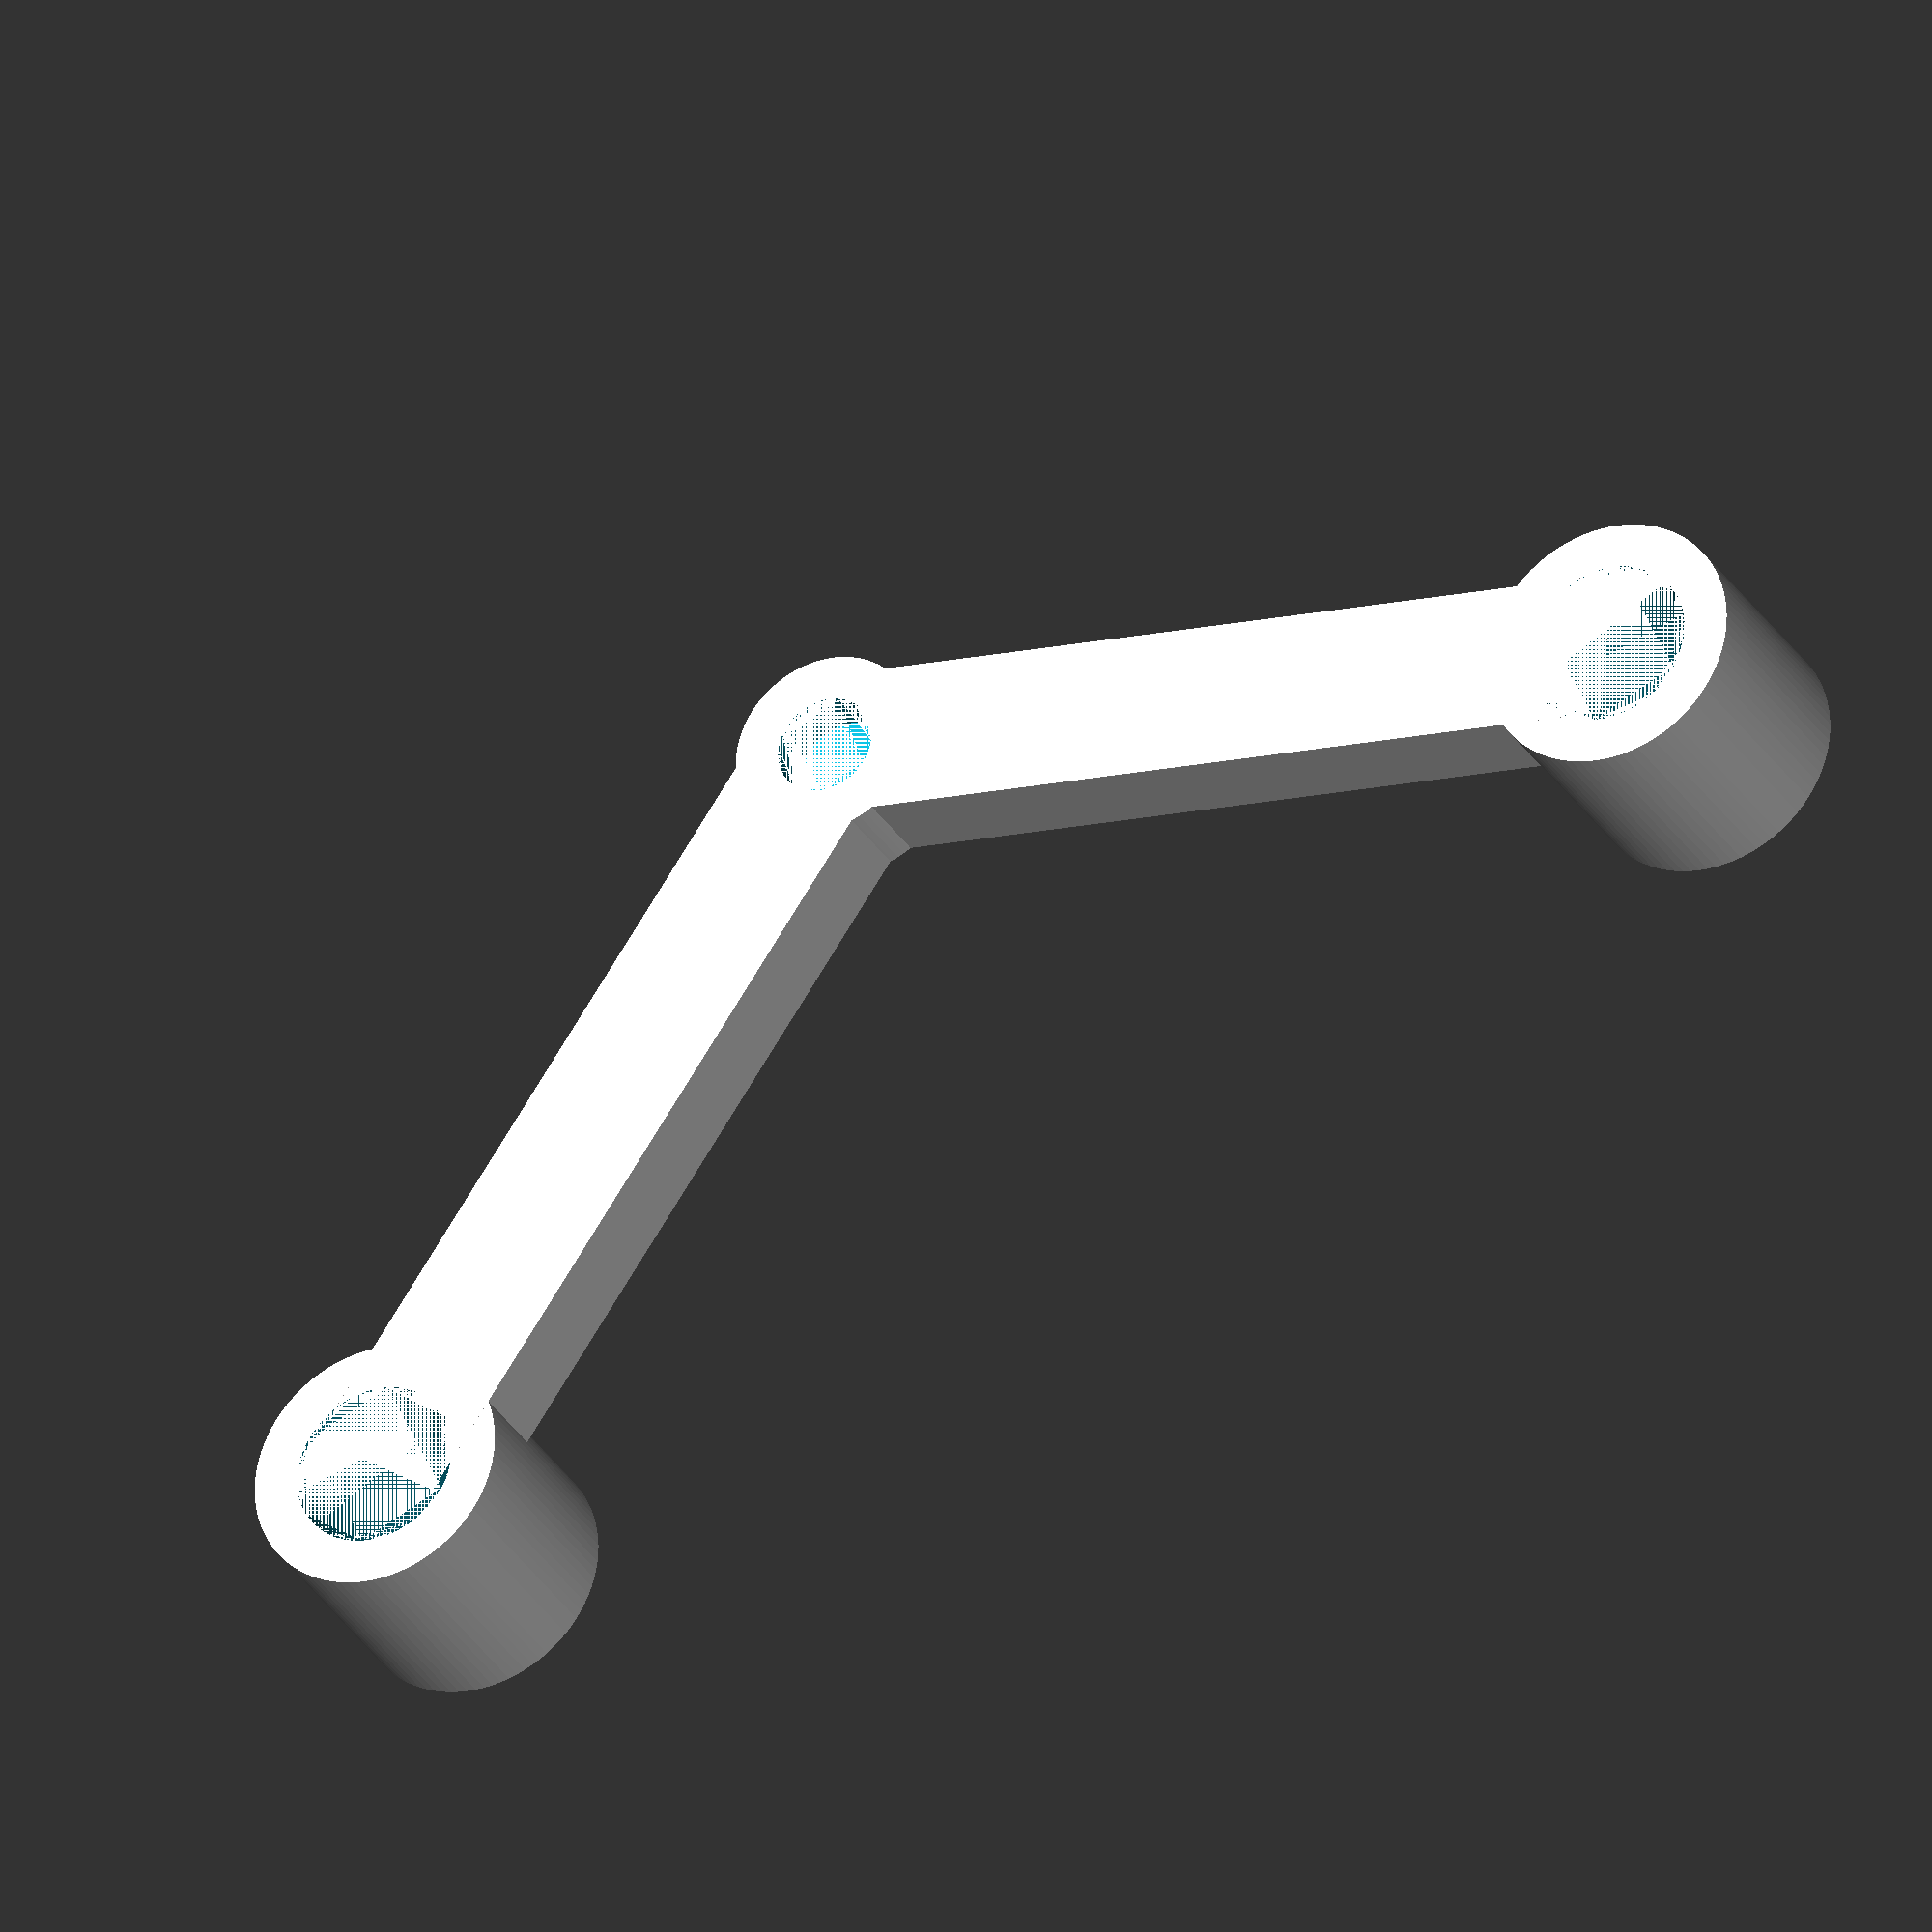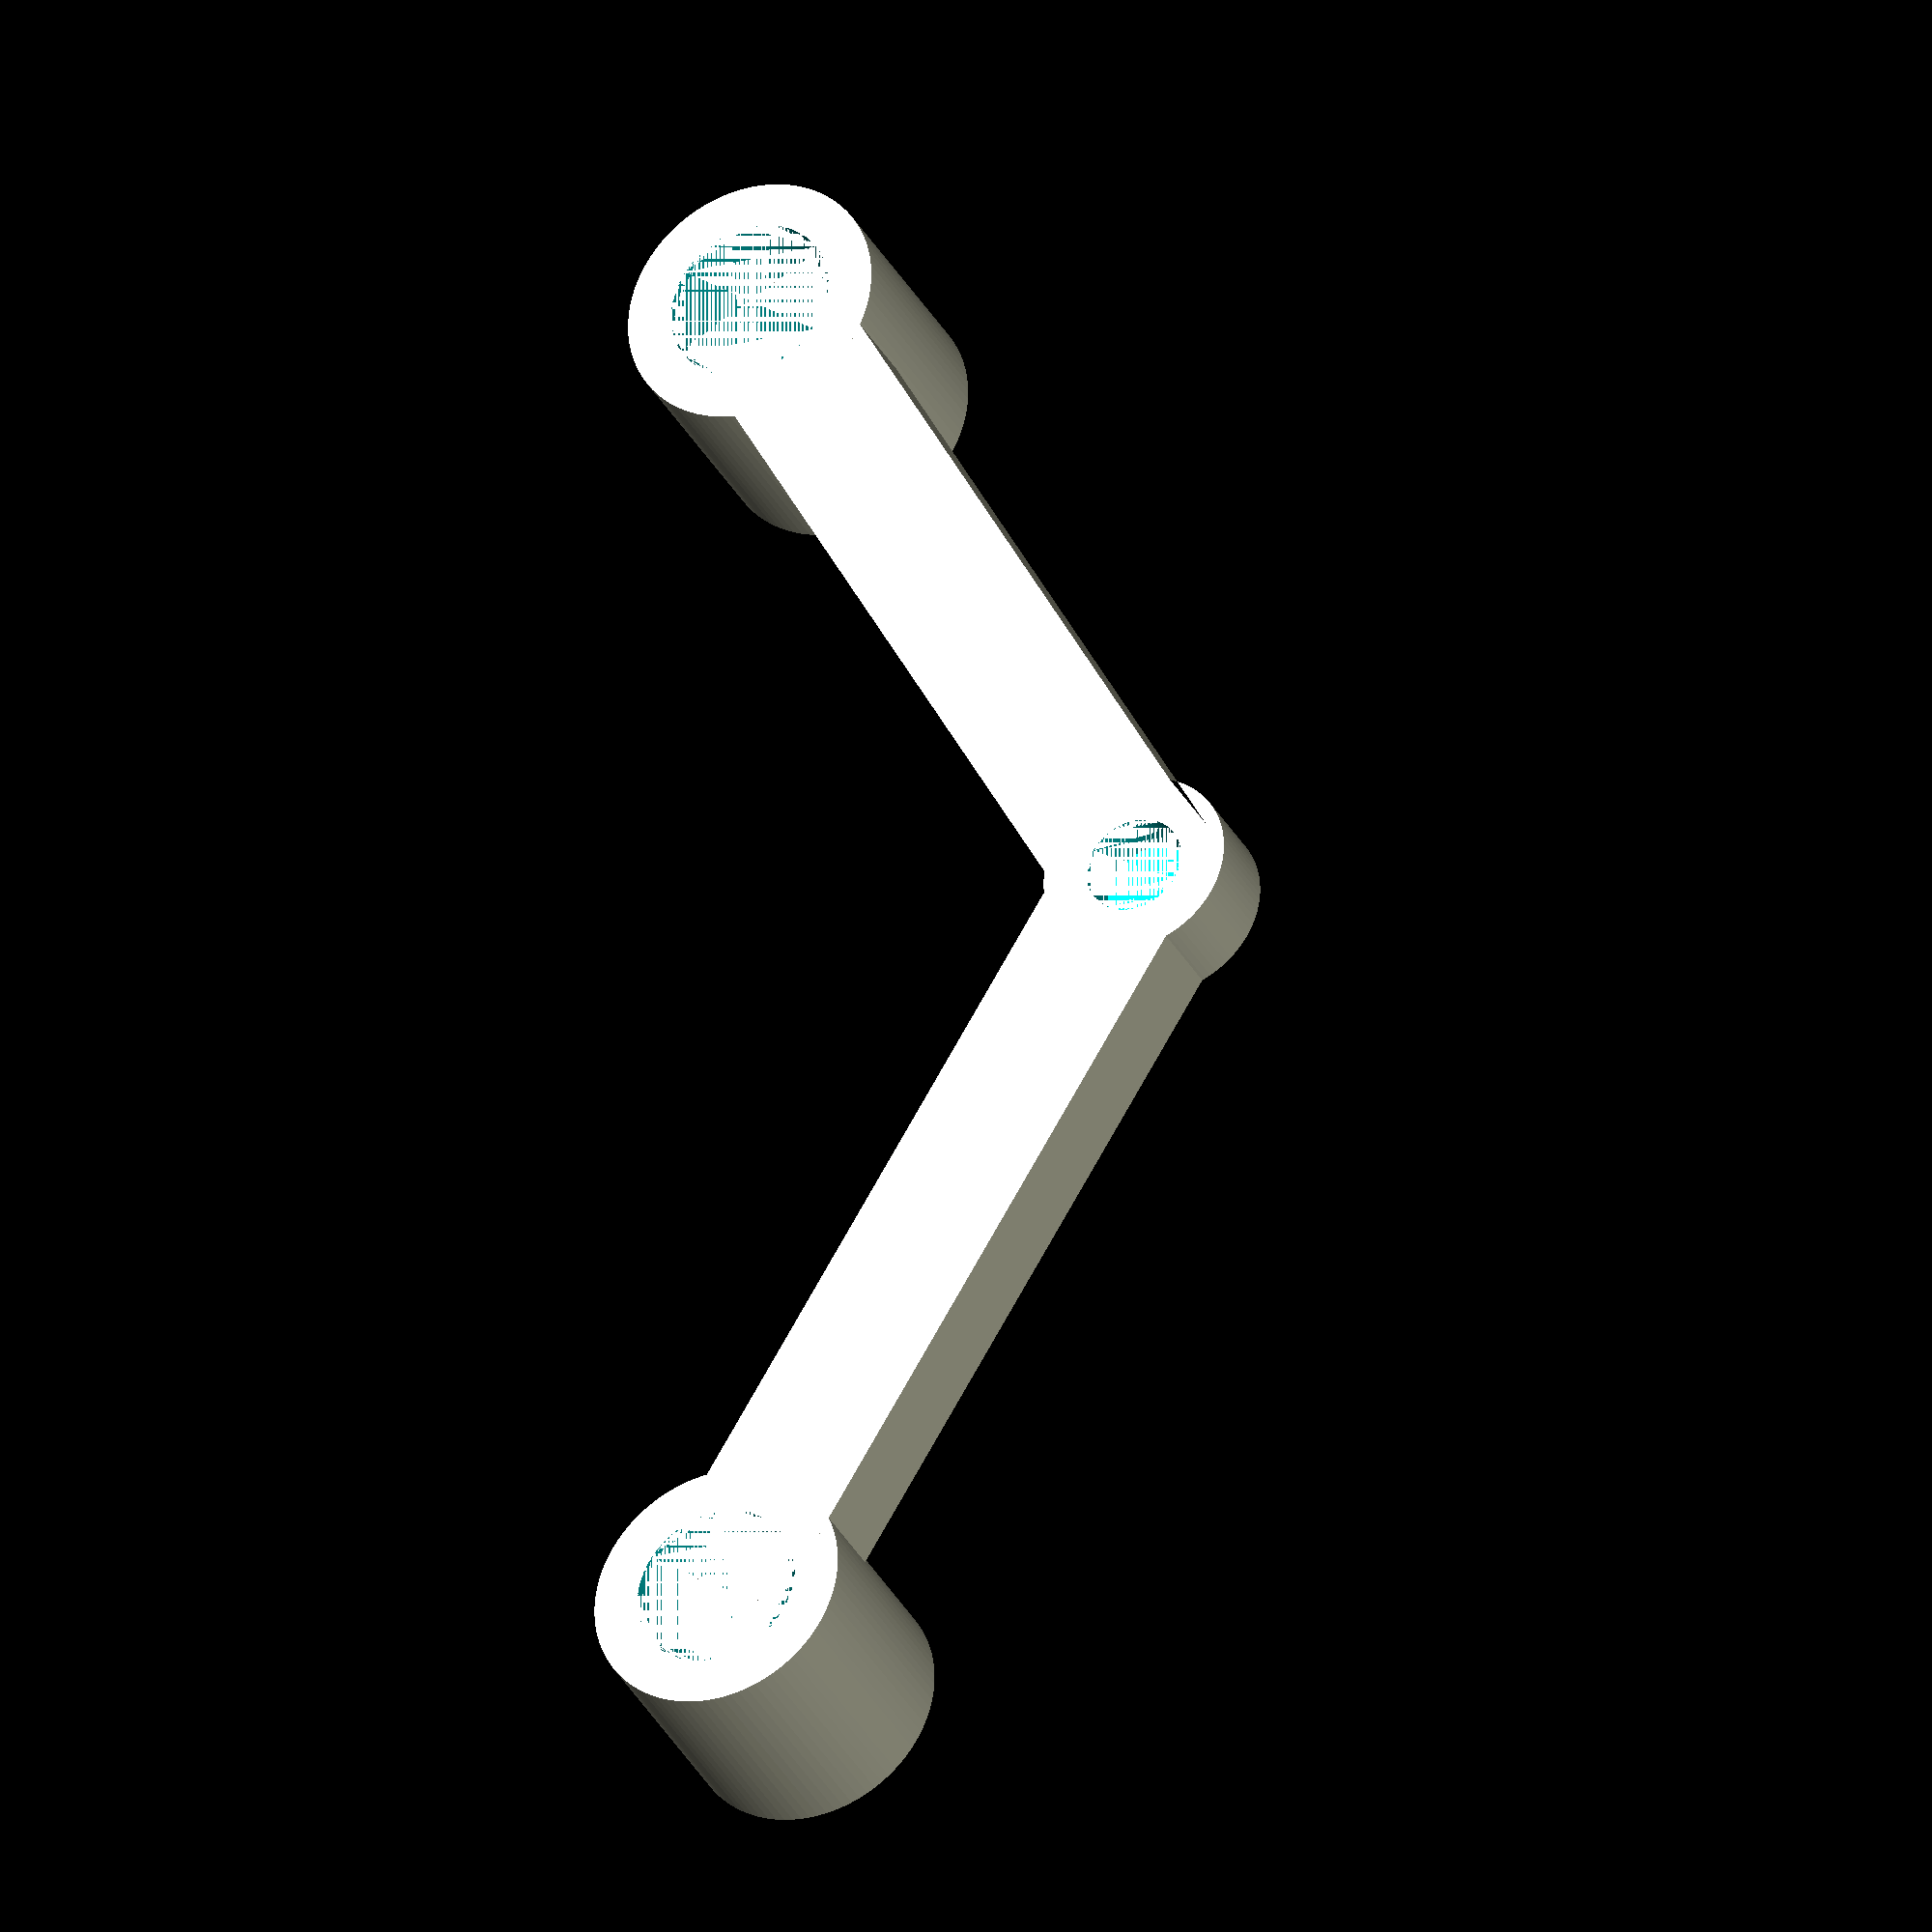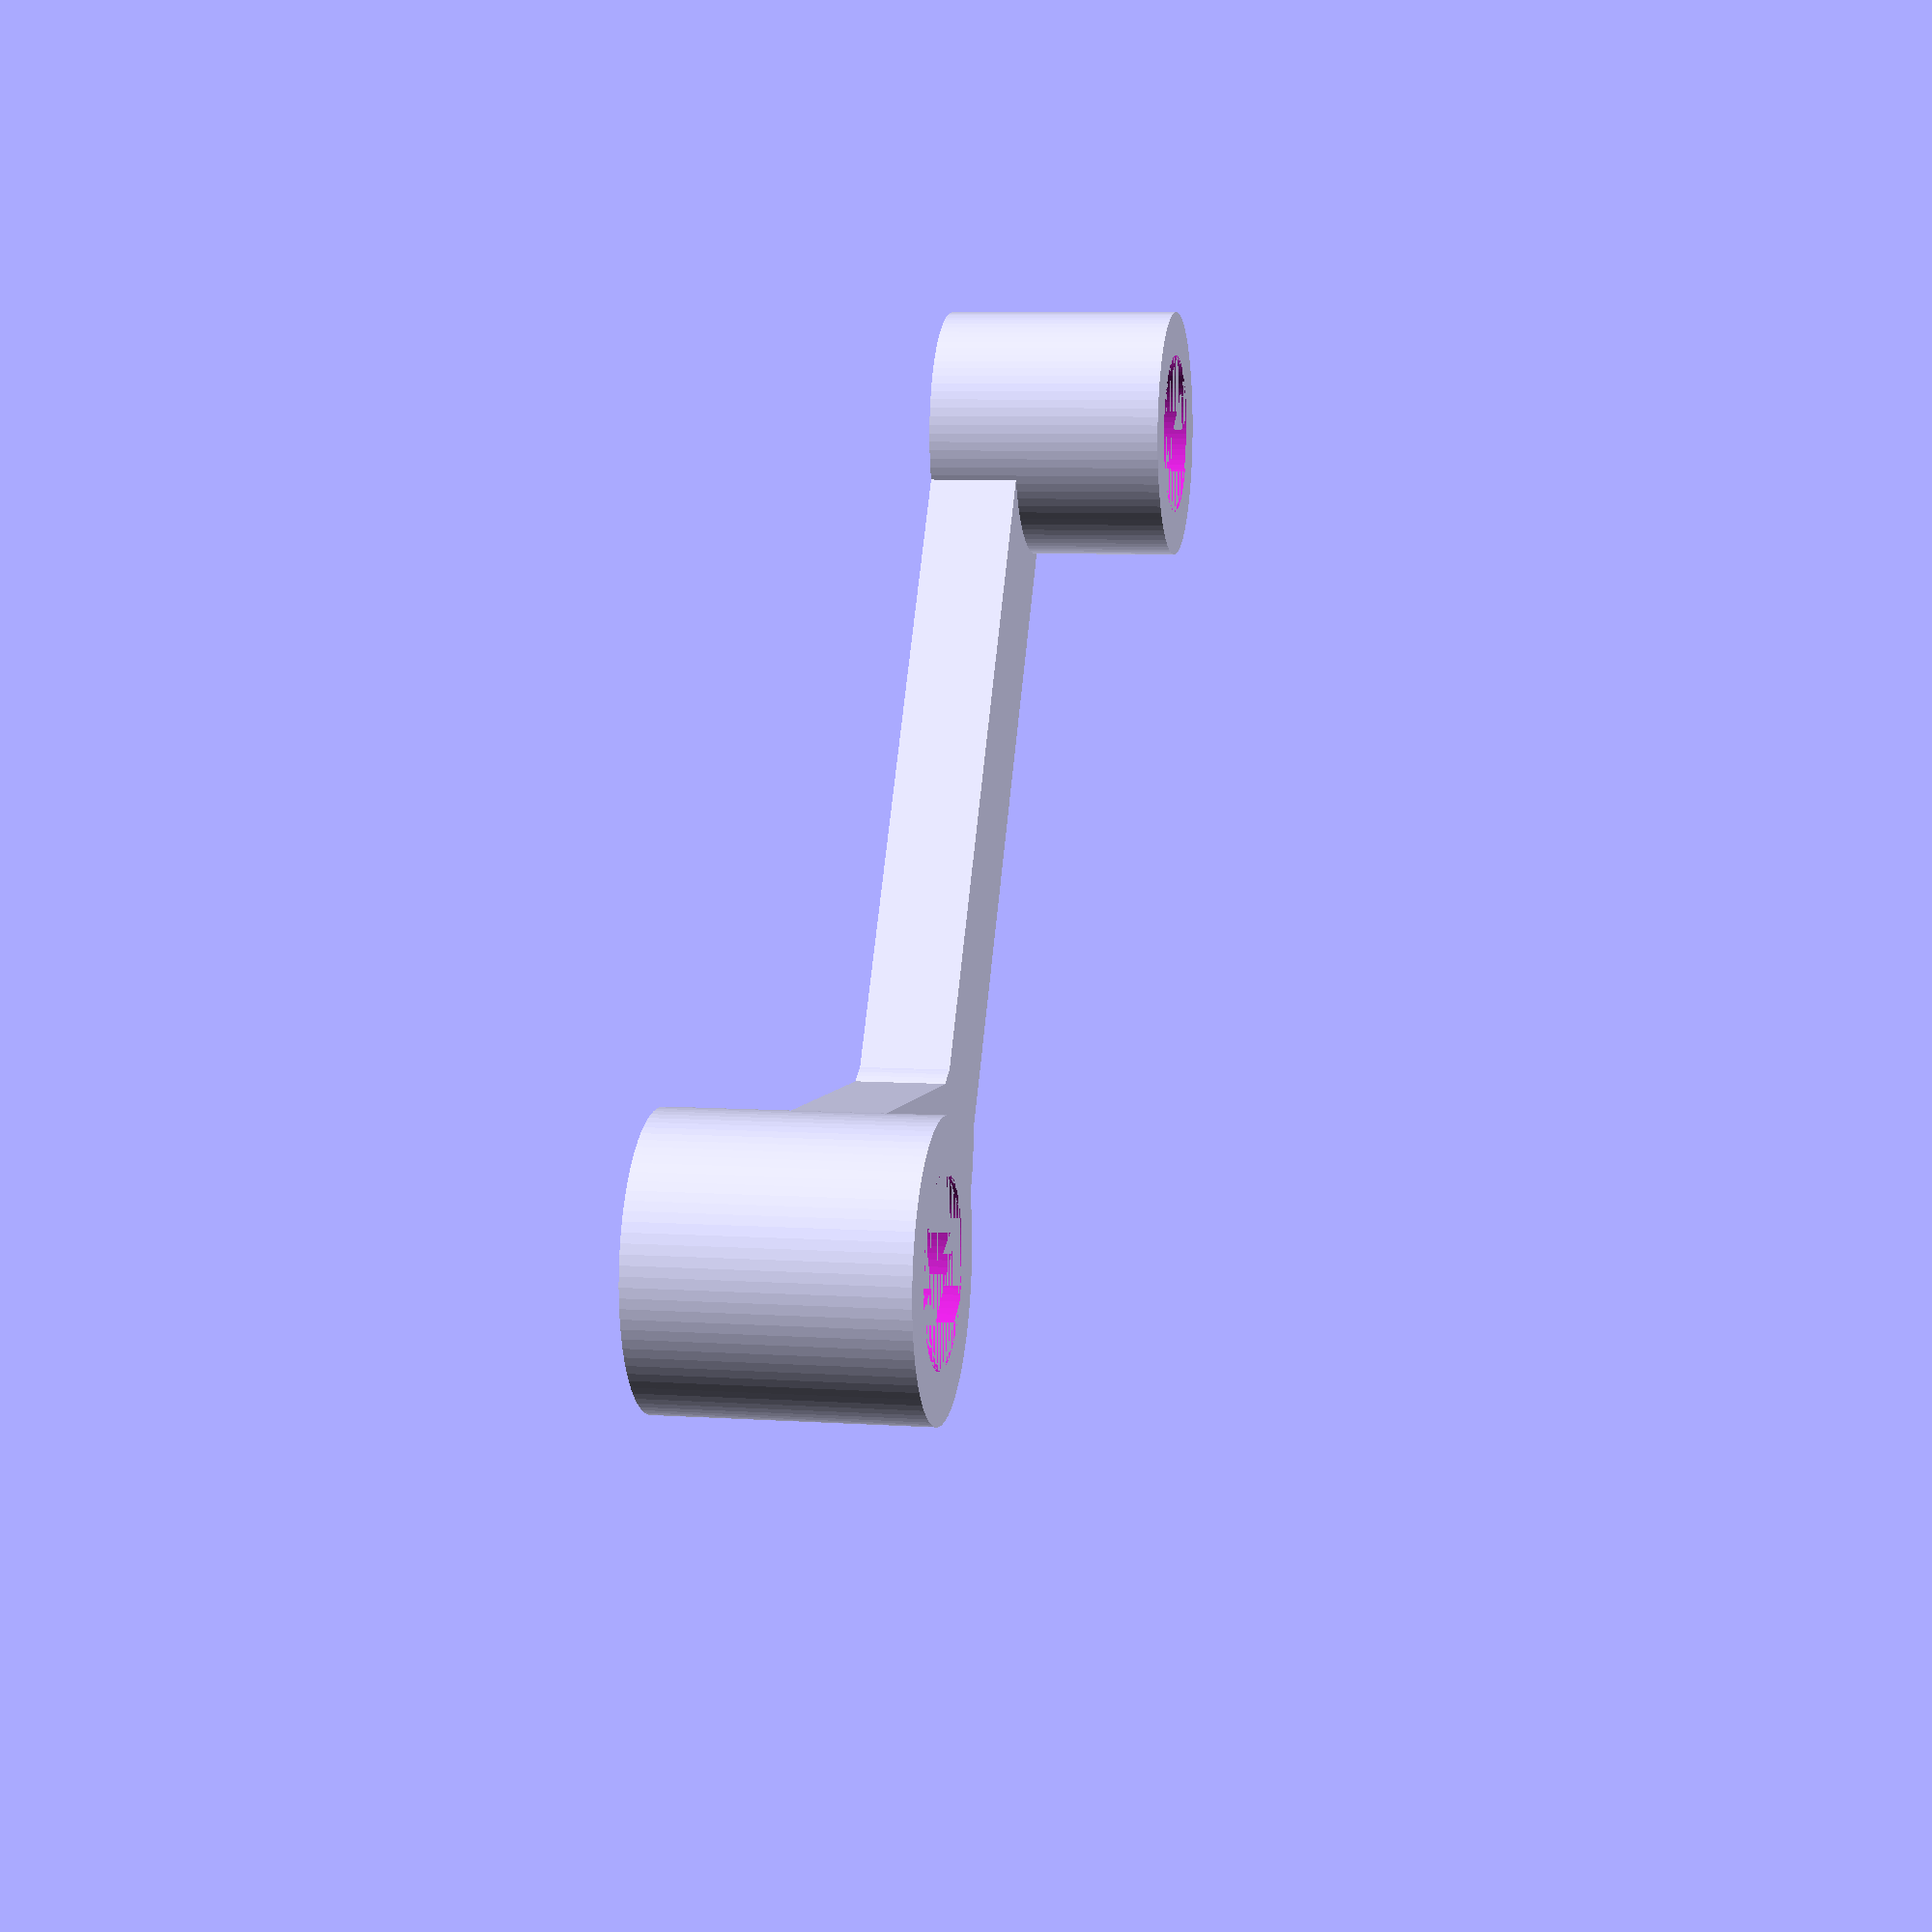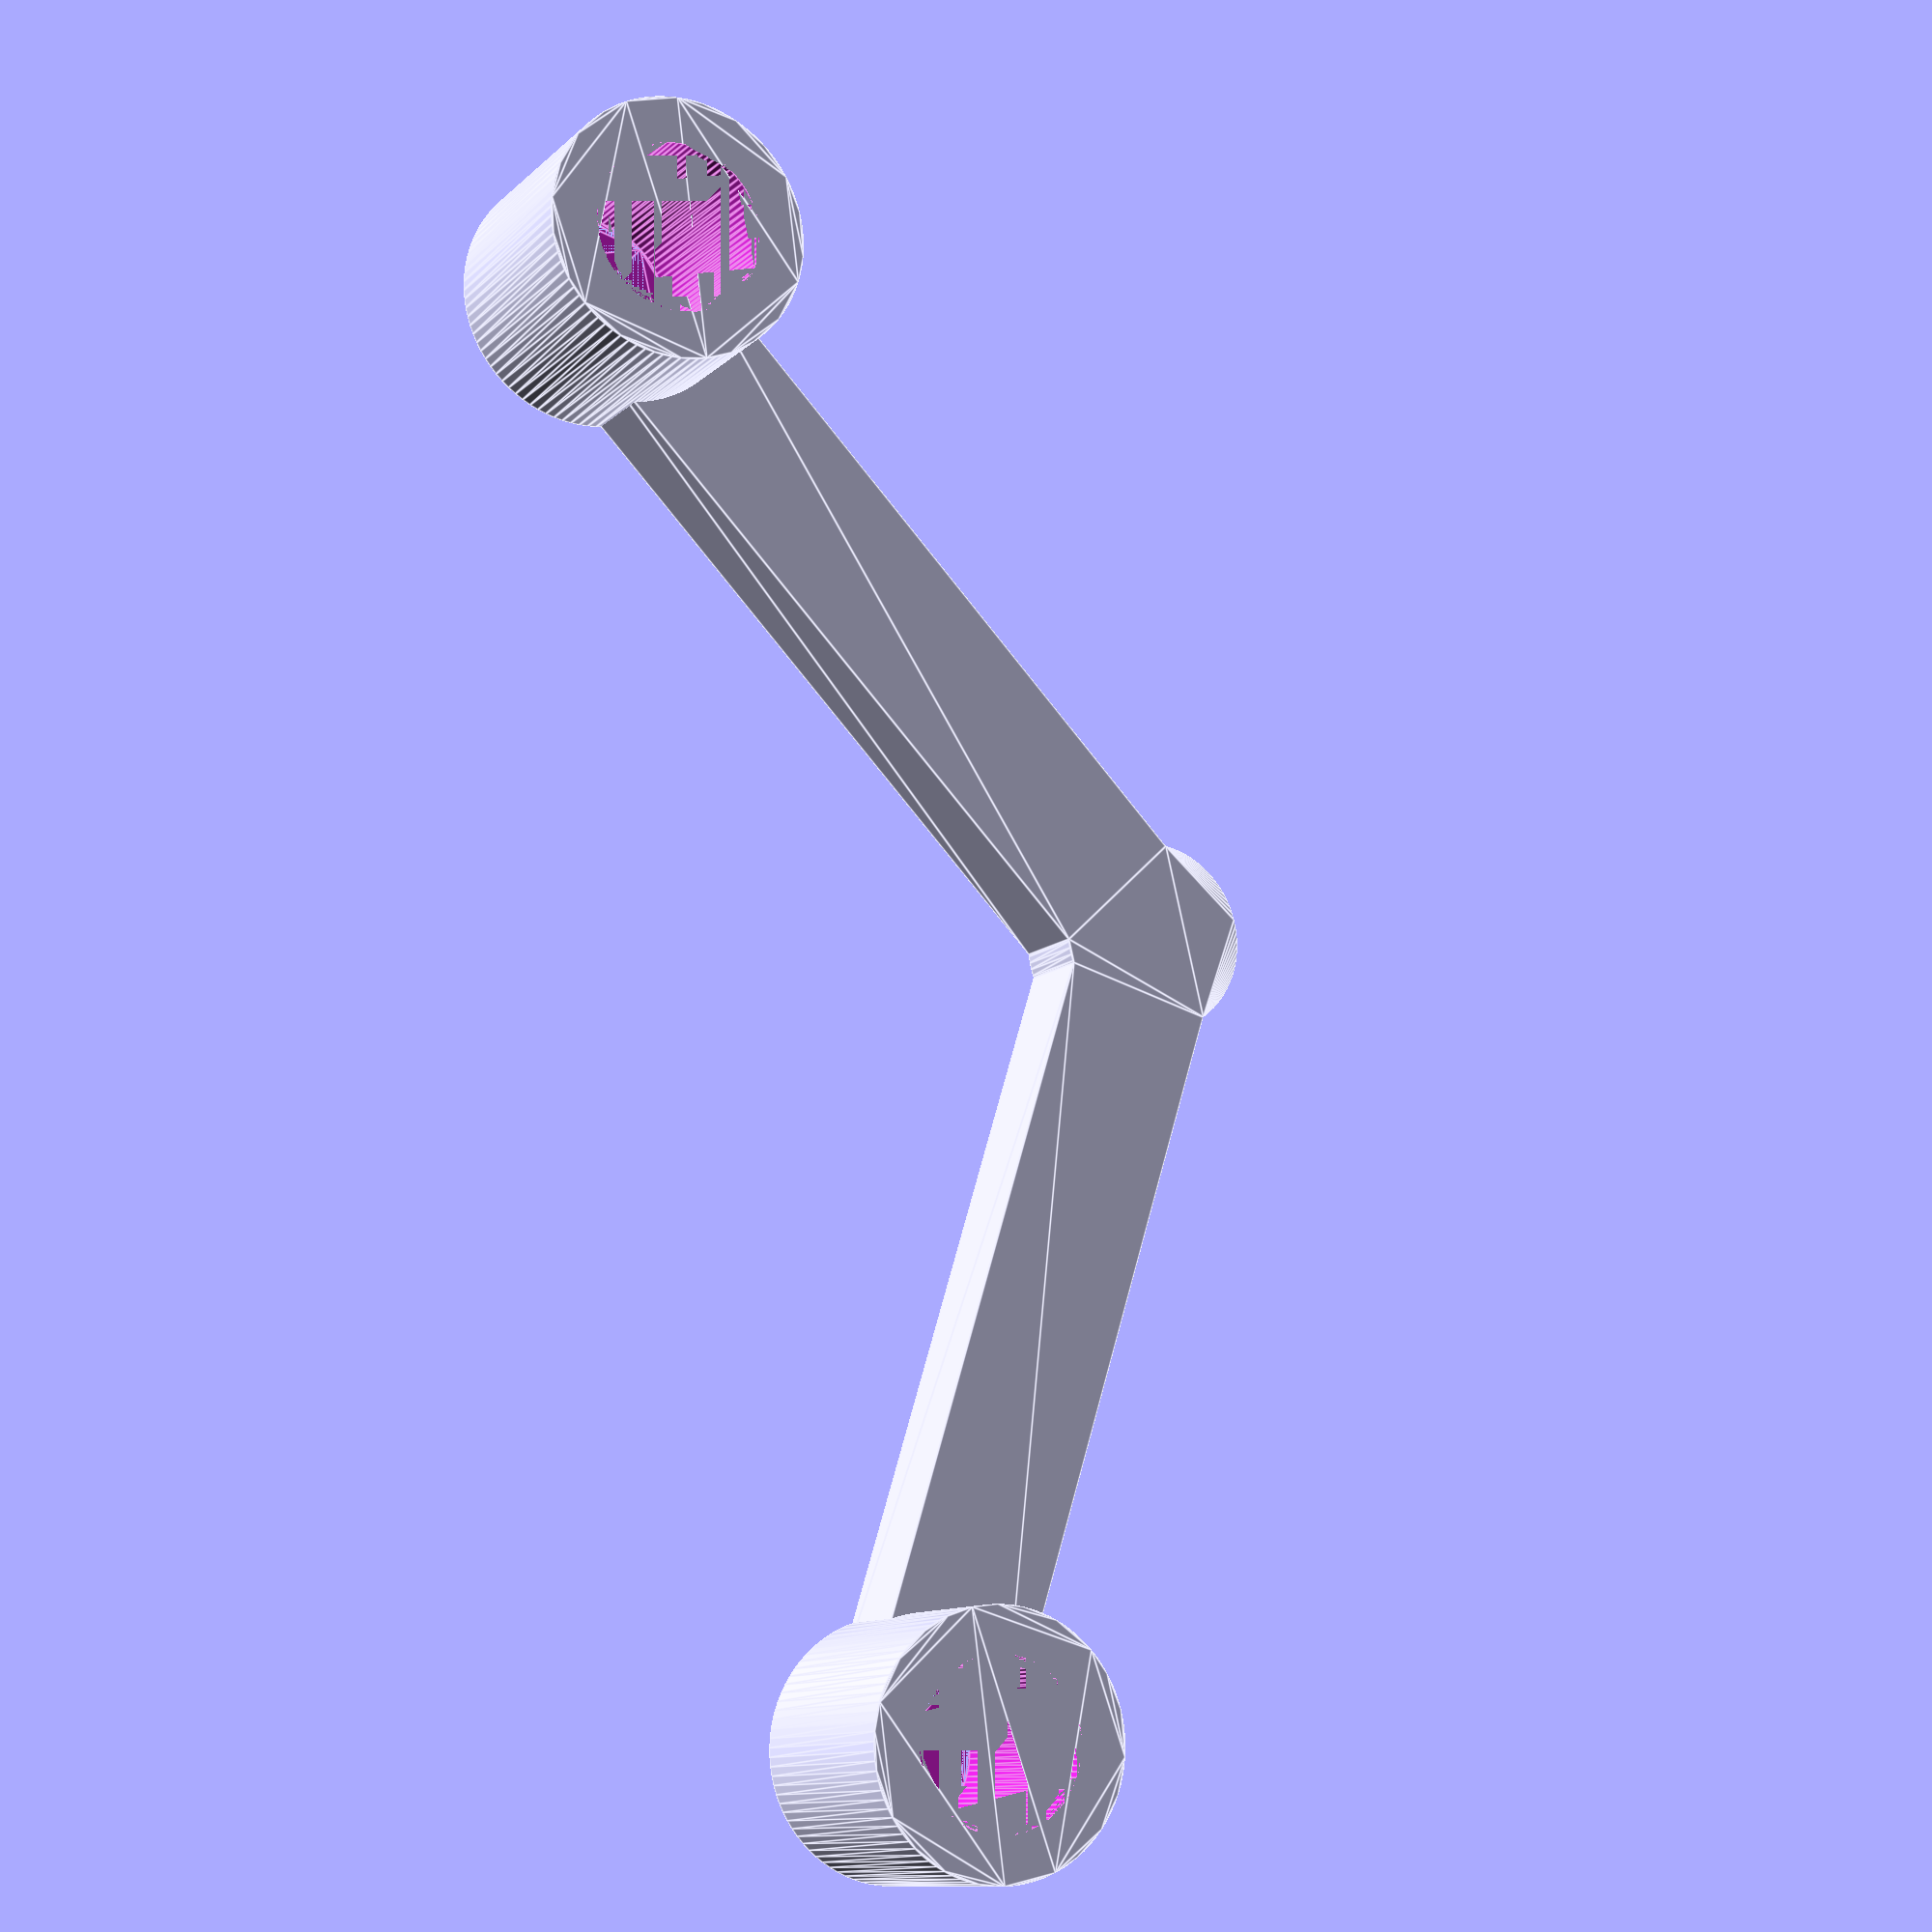
<openscad>
//OpenSCAD!
// title      : Repligreater Magnet Handle Mount for Qidi Tech I
// author     : Stuart P. Bentley (@stuartpb)
// version    : 1.0.0
// file       : handle-magnet.scad

/* [Measurements] */

// The length of the handle, measured as the distance between
// the centers of the screw-holes.
// (Protip: you can calculate this by measuring the outer width
// and subtracting the gauge/width of the handle.)
distanceBetweenCenters = 96;

// The diameter of the handle (default: 10mm + 1mm tolerance).
rodDiameter = 11; // 

// The diameter of the magnet (default: 6mm + .6mm tolerance).
magnetDiameter = 6.6;

// The depth of the magnet (default: 3mm + .5mm tolerance).
magnetDepth = 3.5;

// The distance from the handle (measured from the center)
// to the place on the frame where the magnet will go.
distanceToFrame = 28;

/* [Parameters] */

// The radius of the material surrounding the handle and magnet.
holderWidth = 3;

// The width of the arms that extend to the magnet.
armWidth = 10;

// The depth of the arms and magnet holder.
holderDepth = 6;

// The length of the handle-grabbing cylinders.
handleGrab = 16;

/* [Tweaks] */

// Circle resolution
$fn = 90;

/* [Hidden] */

// Pythagorean theorem for finding length by X and Y distances.
function hypotenuse(a, b) = sqrt(a*a + b*b);

// Angle from handle rods to magnet
angle = atan2(-distanceToFrame, distanceBetweenCenters/2);
// Length of arms
armLength = hypotenuse(distanceToFrame, distanceBetweenCenters/2);
// Width of handle-holding cylinders
grabWidth = rodDiameter + holderWidth*2;

// Model
difference () {
  
  // Material
  union () {
    
    // Handle-grabbing cylinders
    linear_extrude(handleGrab) {
      // left cylinder
      translate([-distanceBetweenCenters/2, distanceToFrame/2])
        circle(d = grabWidth);
      // right cylinder
      translate([distanceBetweenCenters/2, distanceToFrame/2])
        circle(d = grabWidth);
    }
    
    // Arms / magnet holder
    linear_extrude(holderDepth) {
      // left arm
      translate([-distanceBetweenCenters/2, distanceToFrame/2])
        rotate([0,0, angle]) translate([0, -armWidth/2])
        square([armLength, armWidth]);
      // right arm
      translate([distanceBetweenCenters/2, distanceToFrame/2])
        rotate([0,0, 180-angle]) translate([0, -armWidth/2])
        square([armLength, armWidth]);
      // magnet holder
      translate([0, -distanceToFrame/2])
        circle(d = magnetDiameter + holderWidth*2);
    }
  }
  
  // Handle holes
  linear_extrude(handleGrab) {
    // left hole
    translate([-distanceBetweenCenters/2, distanceToFrame/2])
      circle(d = rodDiameter);
    // right hole
    translate([distanceBetweenCenters/2, distanceToFrame/2])
      circle(d = rodDiameter);
  }
  
  // Magnet slot
  linear_extrude(magnetDepth) {
    translate([0, -distanceToFrame/2])
      circle(d = magnetDiameter);
  }
}

</openscad>
<views>
elev=209.0 azim=24.8 roll=335.4 proj=o view=wireframe
elev=211.1 azim=268.6 roll=337.1 proj=o view=solid
elev=352.5 azim=333.0 roll=280.8 proj=p view=wireframe
elev=10.7 azim=256.6 roll=334.5 proj=p view=edges
</views>
